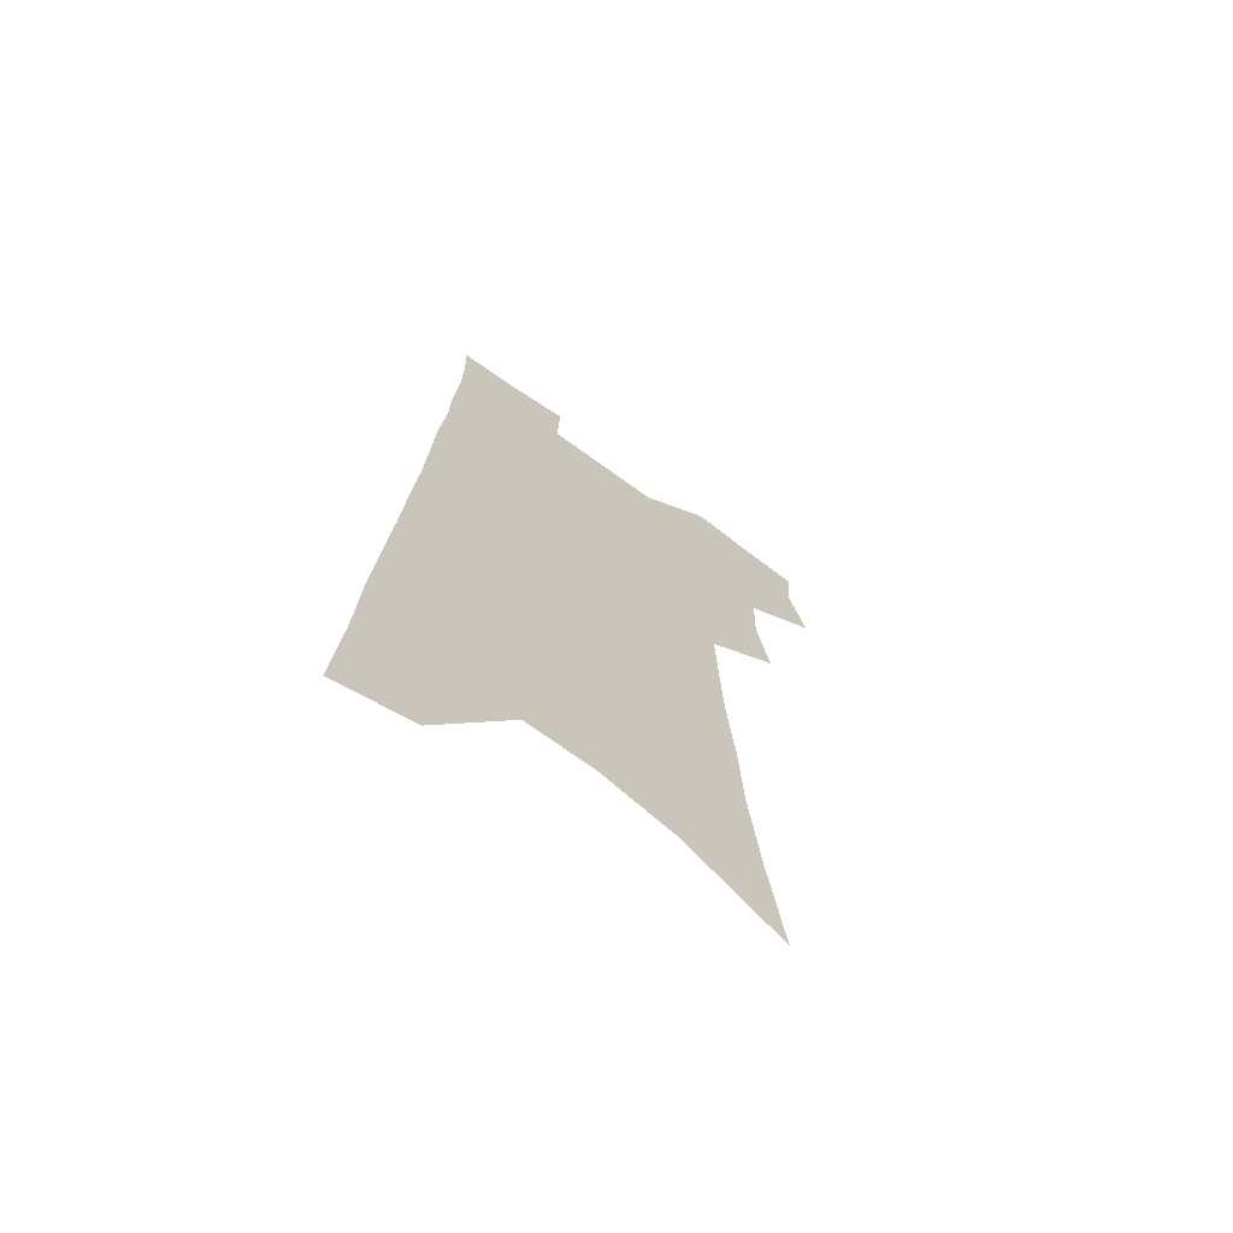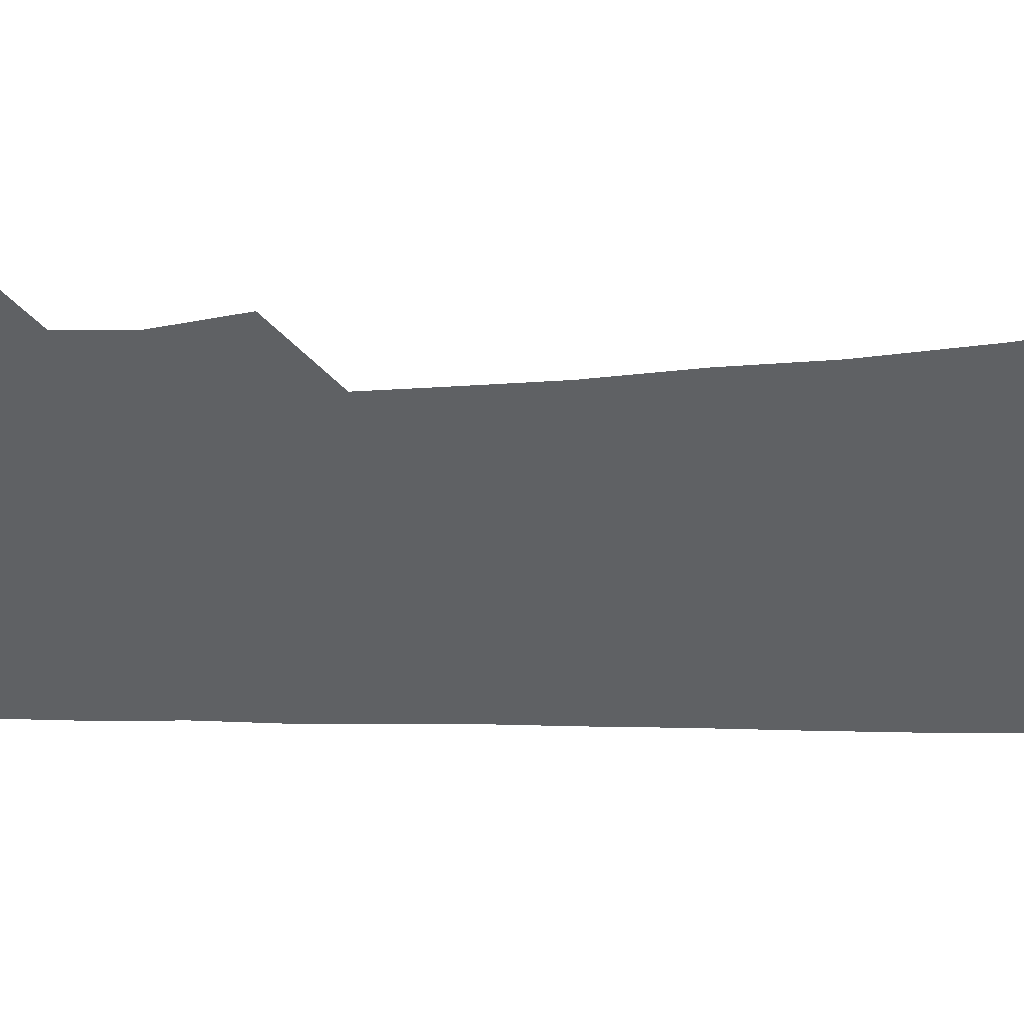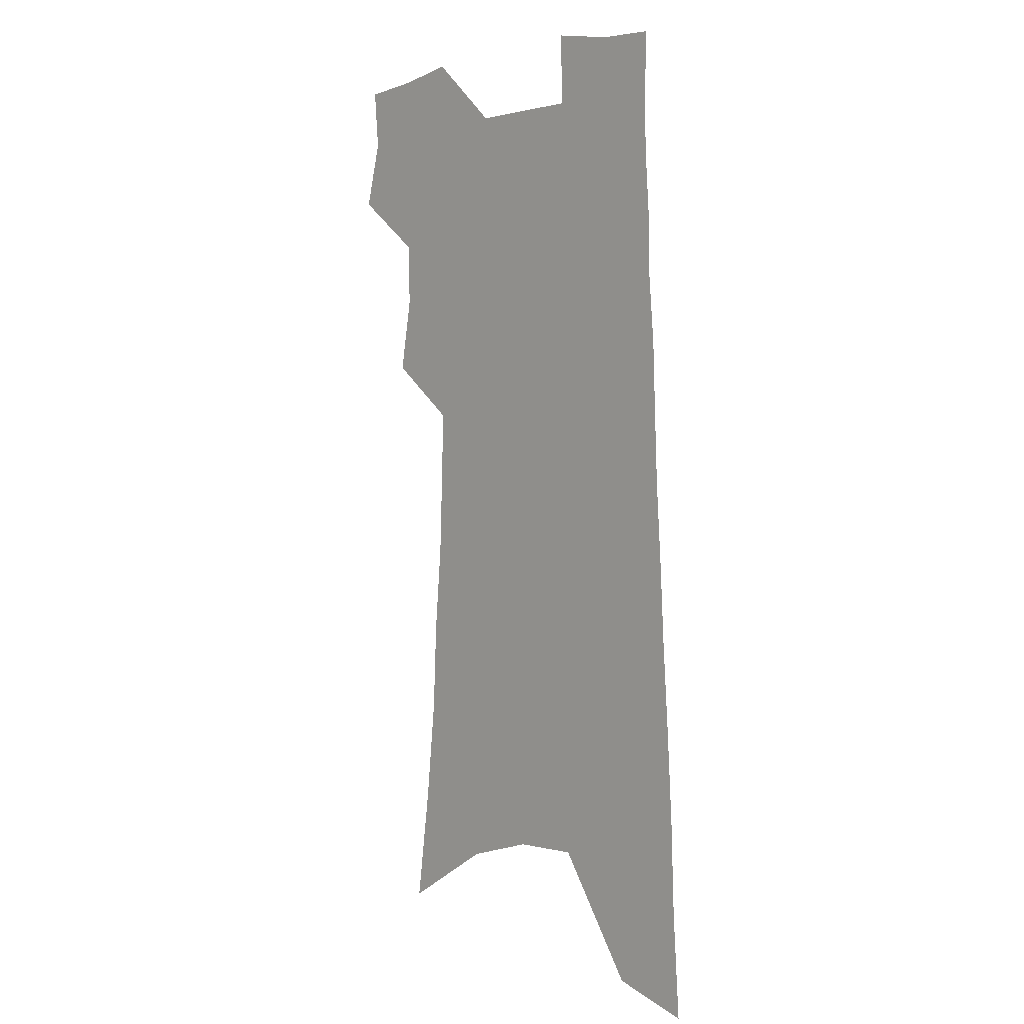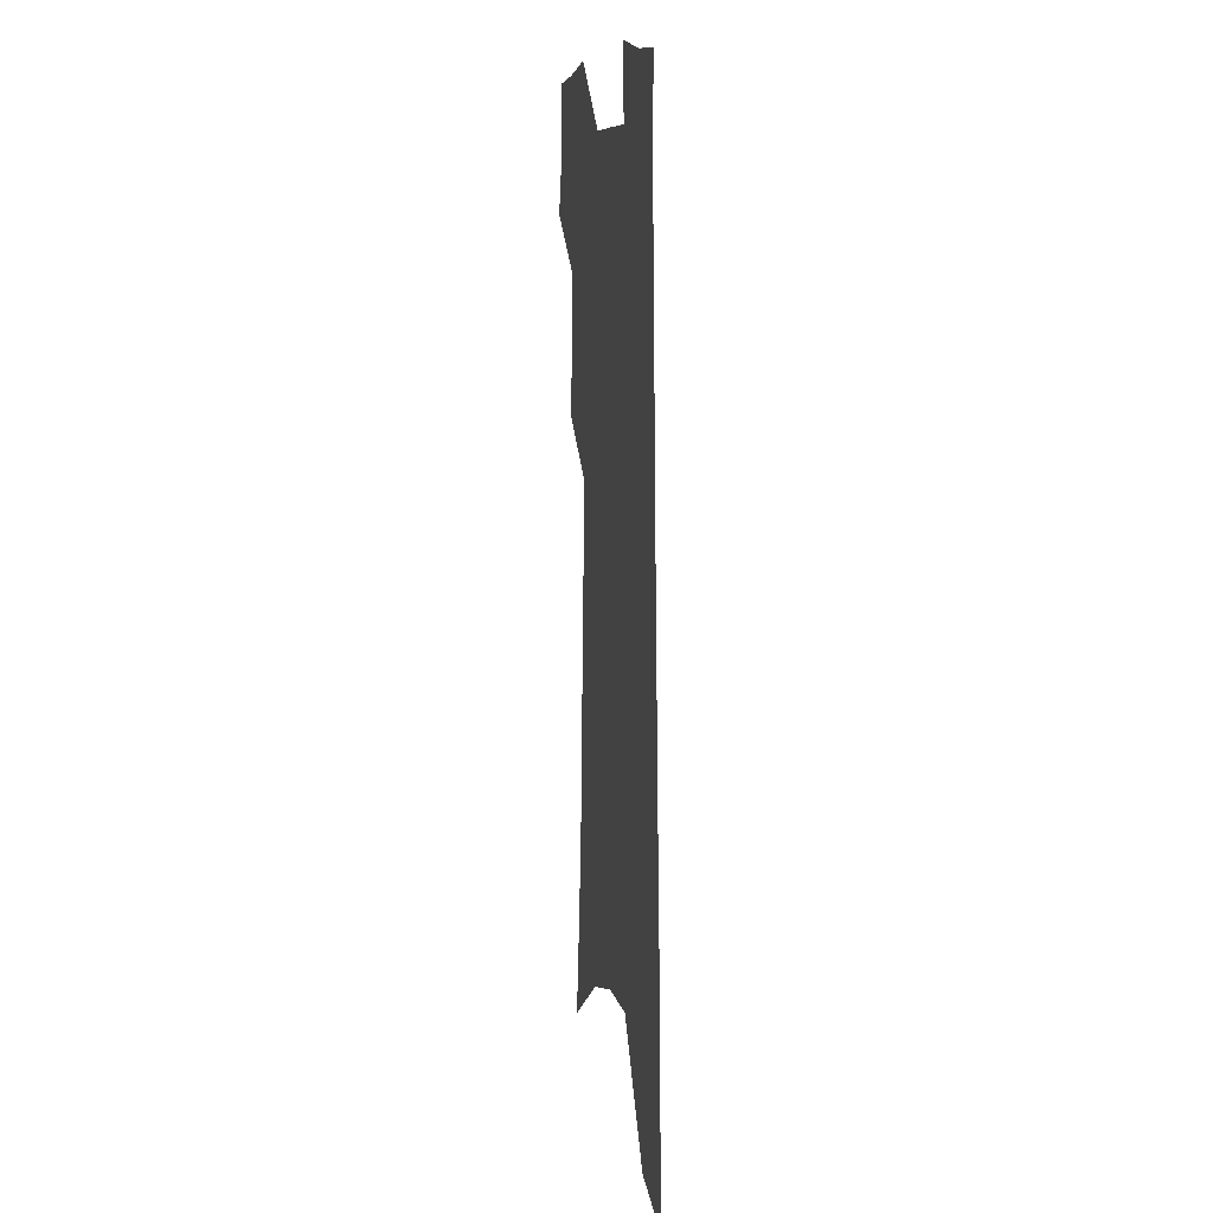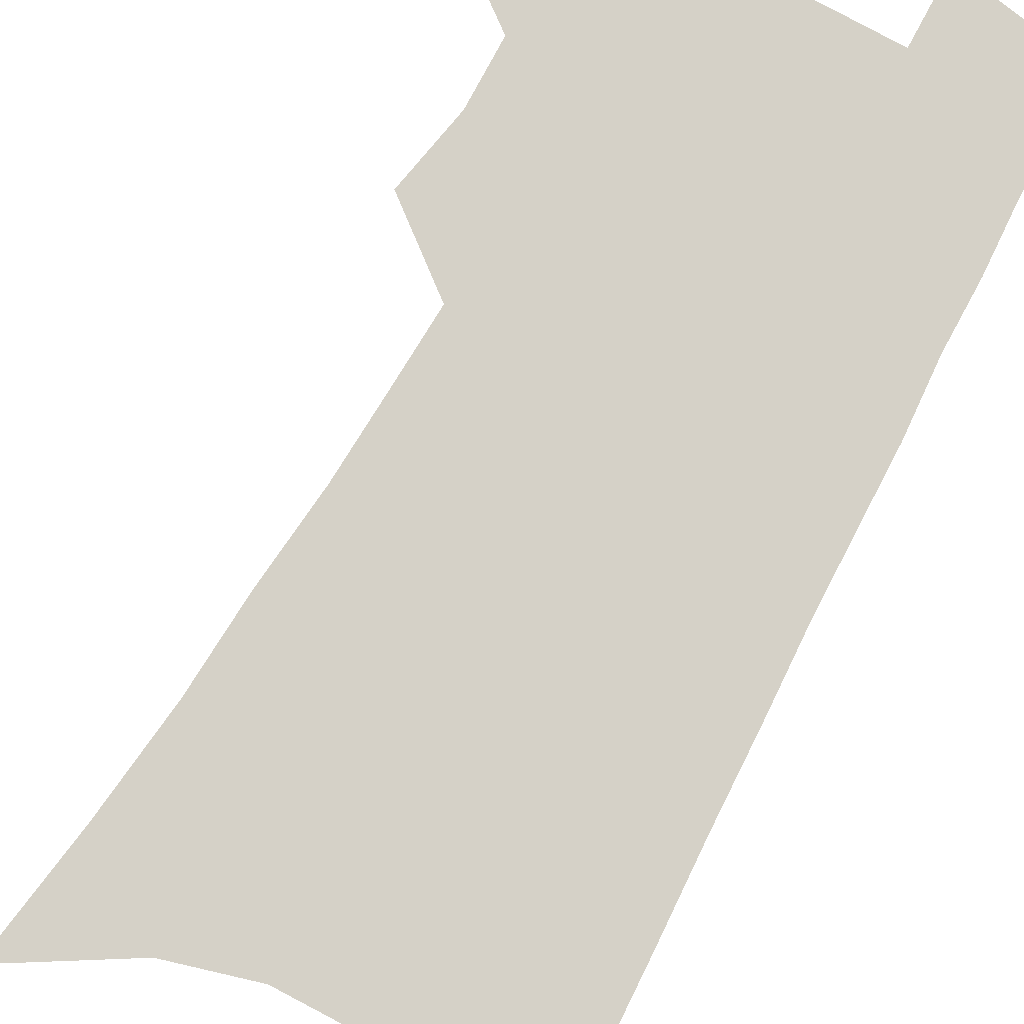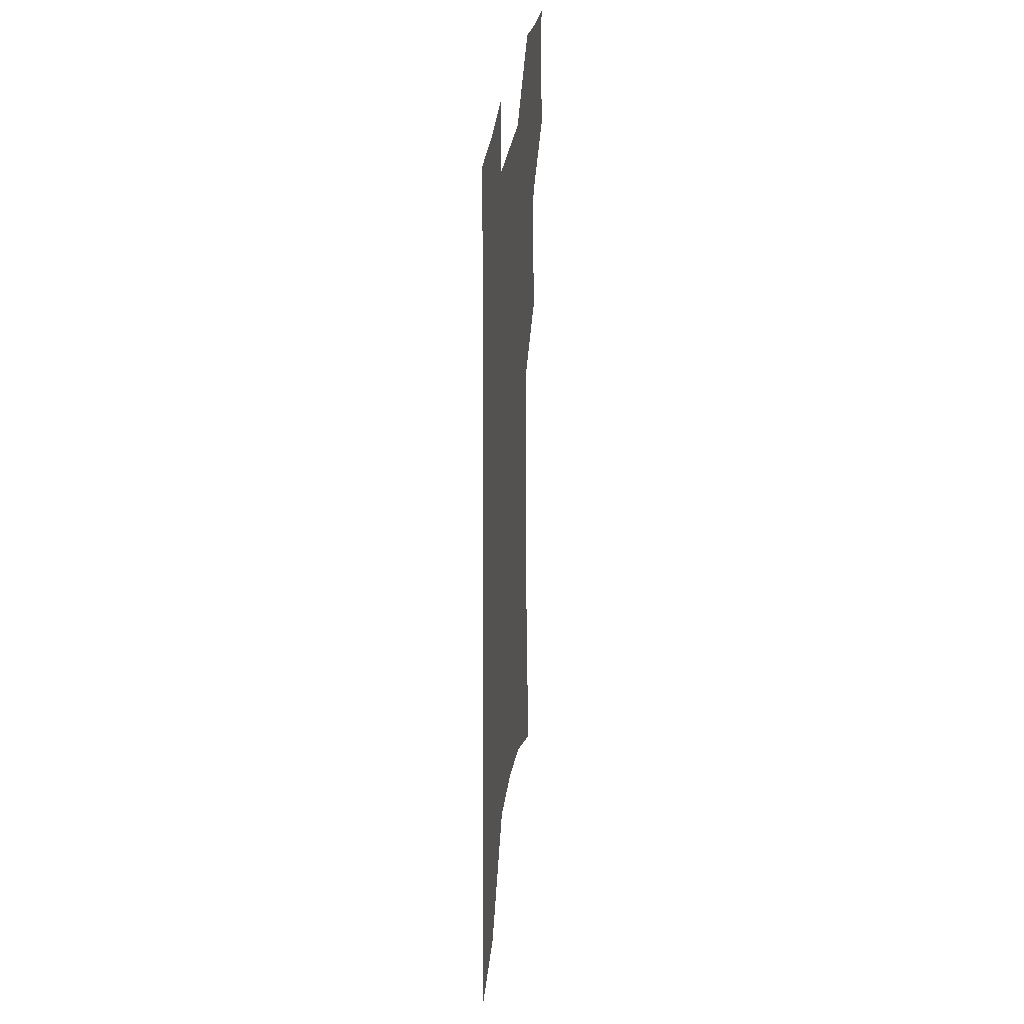
<metadata>
{"format":"obj","ext":"obj","renderer":"f3d","projection":"perspective","resolution":1024,"background":"white","views":[{"elev":-69.4,"azim":144.1,"up":"+Y"},{"elev":-46.2,"azim":-88.0,"up":"+Z"},{"elev":2.6,"azim":47.5,"up":"+Y"},{"elev":10.0,"azim":79.1,"up":"+Y"},{"elev":78.9,"azim":29.7,"up":"+Z"},{"elev":33.5,"azim":97.6,"up":"+Y"}]}
</metadata>
<code>
v 499.1 493.2 0
v 505.9 518.8 0
v 503.9 541.8 0
v 522.8 419 0
v 527.9 448 0
v 527.3 472.1 0
v 532.7 498.1 0
v 530.6 520.6 0
v 527.5 544.2 0
v 533.7 184.7 0
v 539.9 230.4 0
v 544.1 270.6 0
v 545.6 304.7 0
v 548.6 339.5 0
v 549.7 369.5 0
v 550.6 397.7 0
v 554.1 426.6 0
v 554.3 451.3 0
v 555.8 476 0
v 556.1 499.2 0
v 554.3 522.4 0
v 550.4 548.3 0
v 572.5 208.8 0
v 574 247 0
v 574.6 281.5 0
v 574.8 313.4 0
v 576.6 346.5 0
v 577.7 376.3 0
v 578.4 403.7 0
v 578.6 428.9 0
v 579 453.4 0
v 579.7 477.1 0
v 580.4 500 0
v 578.6 522.9 0
v 601.8 217.6 0
v 601.4 251.8 0
v 601.6 287.3 0
v 601.7 319.3 0
v 601.8 349.2 0
v 602.2 377.9 0
v 602.5 406 0
v 602.9 431.8 0
v 603.1 455.6 0
v 602.8 478.1 0
v 602.7 500.8 0
v 601.9 523.4 0
v 629 218.6 0
v 628 255.6 0
v 627.3 289 0
v 626.9 320.3 0
v 626.3 350.5 0
v 626.5 376.5 0
v 625.8 406.4 0
v 625.7 431.3 0
v 625.3 455.8 0
v 625.6 478.2 0
v 625.2 501.3 0
v 625 523.8 0
v 624.3 551.1 0
v 660 171.7 0
v 657.2 213.7 0
v 655.3 250.9 0
v 653.6 285.6 0
v 653 316.6 0
v 651 348.6 0
v 650.9 375.9 0
v 651.2 402.3 0
v 649.2 430.1 0
v 649.1 454.3 0
v 648.7 477.9 0
v 647.7 501.4 0
v 647.9 523.8 0
v 649.1 546.9 0
v 690.7 163.3 0
v 688 203.6 0
v 686.6 239.5 0
v 684.5 274.9 0
v 682.1 308.7 0
v 680.3 340.3 0
v 678.3 370.6 0
v 677.1 398.6 0
v 676.1 425.5 0
v 673.9 452.4 0
v 673.4 476.4 0
v 671.7 500.7 0
v 671.2 523.5 0
v 672 546 0
f 6 7 1
f 1 7 2
f 7 8 2
f 2 8 3
f 8 9 3
f 16 17 4
f 4 17 5
f 17 18 5
f 5 18 6
f 18 19 6
f 6 19 7
f 19 20 7
f 7 20 8
f 20 21 8
f 8 21 9
f 21 22 9
f 10 23 11
f 23 24 11
f 11 24 12
f 24 25 12
f 12 25 13
f 25 26 13
f 13 26 14
f 26 27 14
f 14 27 15
f 27 28 15
f 15 28 16
f 28 29 16
f 16 29 17
f 29 30 17
f 17 30 18
f 30 31 18
f 18 31 19
f 31 32 19
f 19 32 20
f 32 33 20
f 20 33 21
f 33 34 21
f 21 34 22
f 23 35 24
f 35 36 24
f 24 36 25
f 36 37 25
f 25 37 26
f 37 38 26
f 26 38 27
f 38 39 27
f 27 39 28
f 39 40 28
f 28 40 29
f 40 41 29
f 29 41 30
f 41 42 30
f 30 42 31
f 42 43 31
f 31 43 32
f 43 44 32
f 32 44 33
f 44 45 33
f 33 45 34
f 45 46 34
f 35 47 36
f 47 48 36
f 36 48 37
f 48 49 37
f 37 49 38
f 49 50 38
f 38 50 39
f 50 51 39
f 39 51 40
f 51 52 40
f 40 52 41
f 52 53 41
f 41 53 42
f 53 54 42
f 42 54 43
f 54 55 43
f 43 55 44
f 55 56 44
f 44 56 45
f 56 57 45
f 45 57 46
f 57 58 46
f 60 61 47
f 47 61 48
f 61 62 48
f 48 62 49
f 62 63 49
f 49 63 50
f 63 64 50
f 50 64 51
f 64 65 51
f 51 65 52
f 65 66 52
f 52 66 53
f 66 67 53
f 53 67 54
f 67 68 54
f 54 68 55
f 68 69 55
f 55 69 56
f 69 70 56
f 56 70 57
f 70 71 57
f 57 71 58
f 71 72 58
f 58 72 59
f 72 73 59
f 60 74 61
f 74 75 61
f 61 75 62
f 75 76 62
f 62 76 63
f 76 77 63
f 63 77 64
f 77 78 64
f 64 78 65
f 78 79 65
f 65 79 66
f 79 80 66
f 66 80 67
f 80 81 67
f 67 81 68
f 81 82 68
f 68 82 69
f 82 83 69
f 69 83 70
f 83 84 70
f 70 84 71
f 84 85 71
f 71 85 72
f 85 86 72
f 72 86 73
f 86 87 73

</code>
